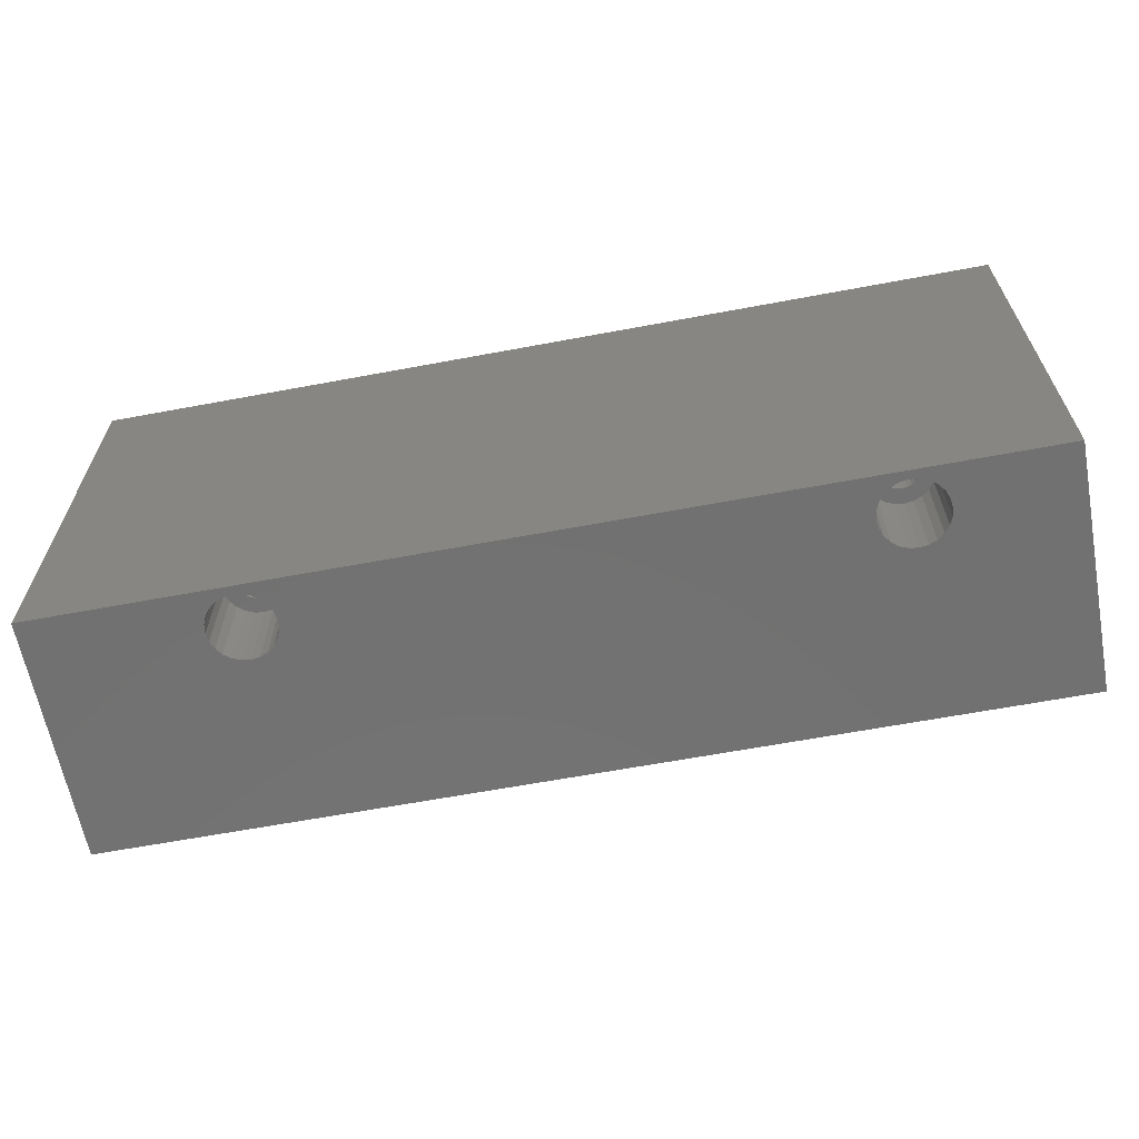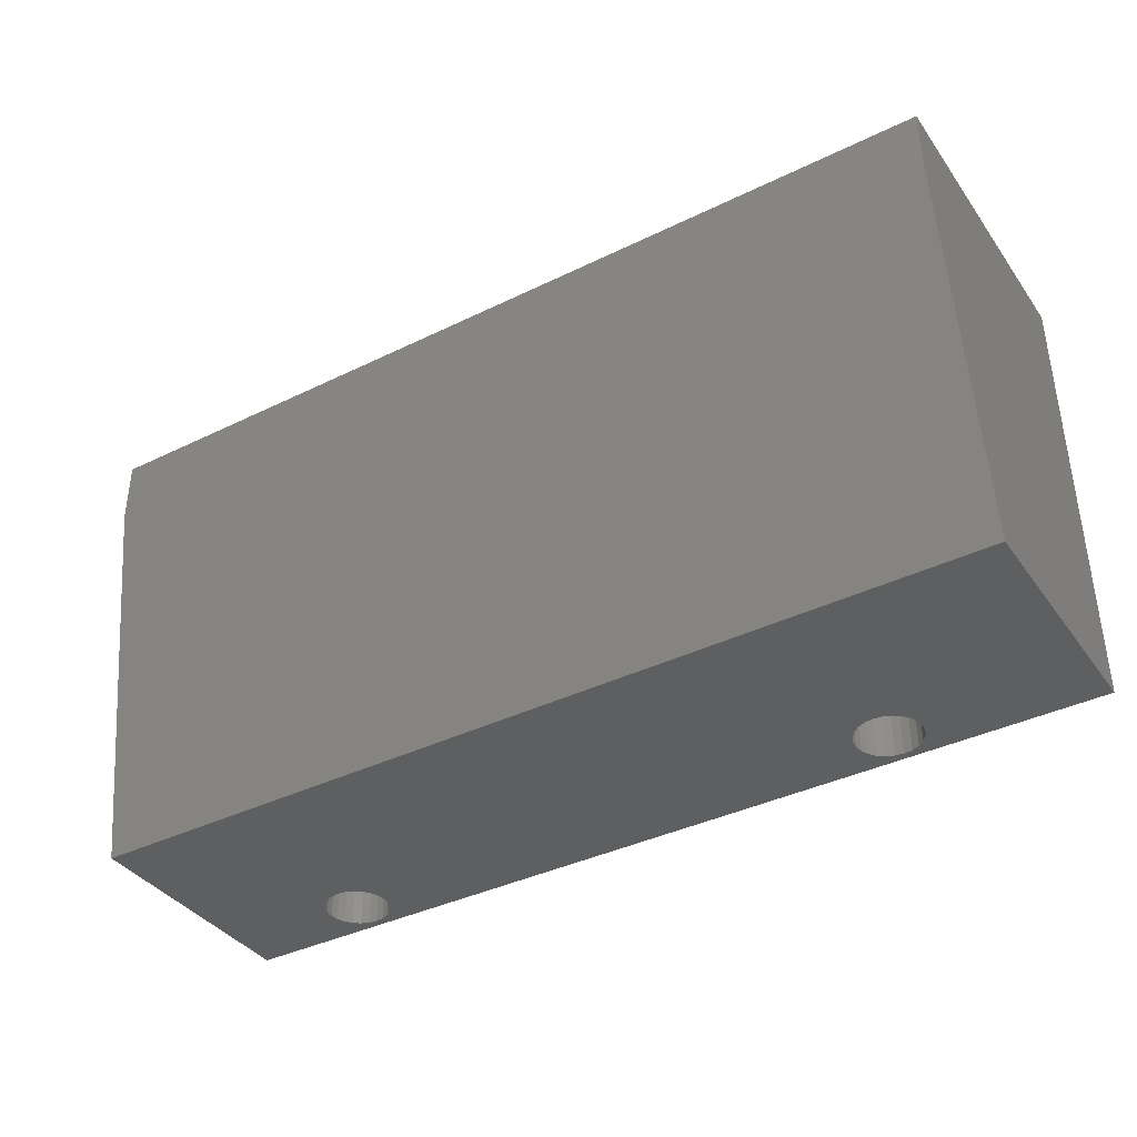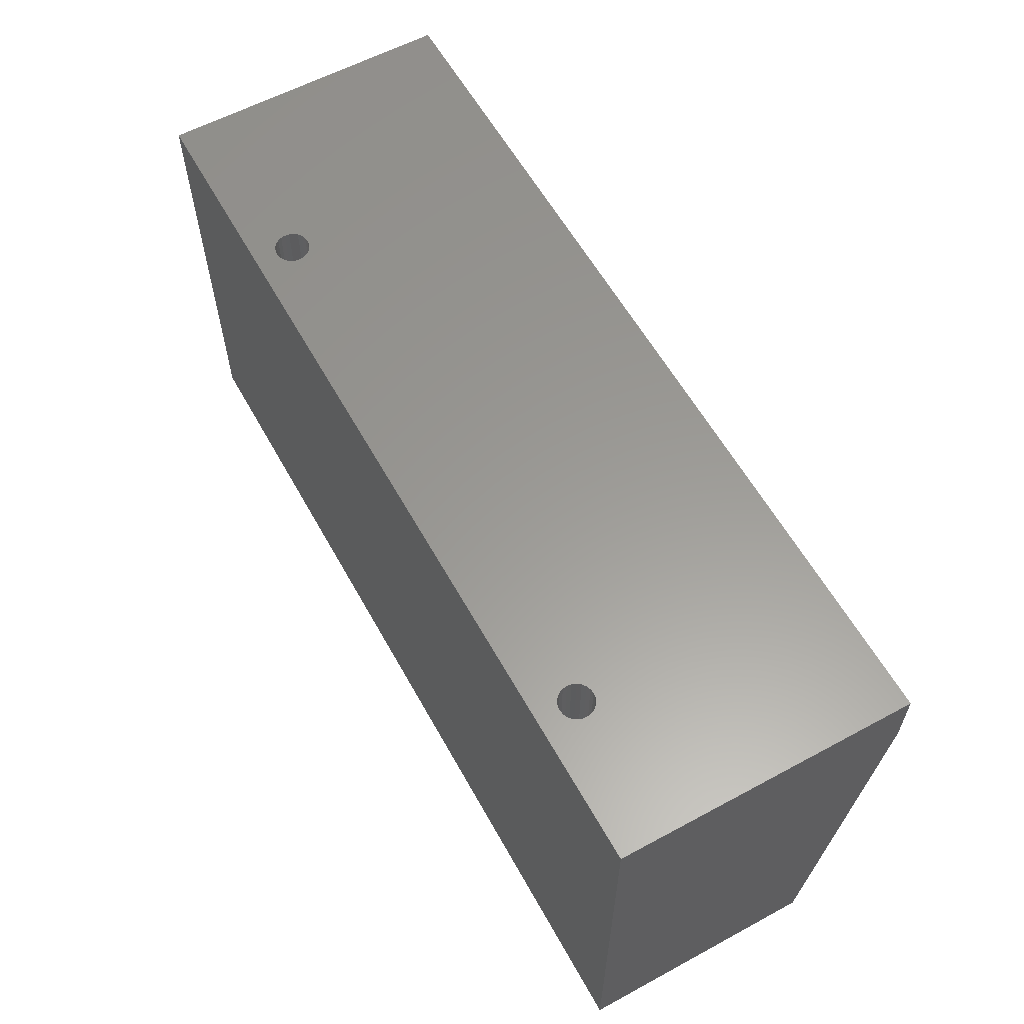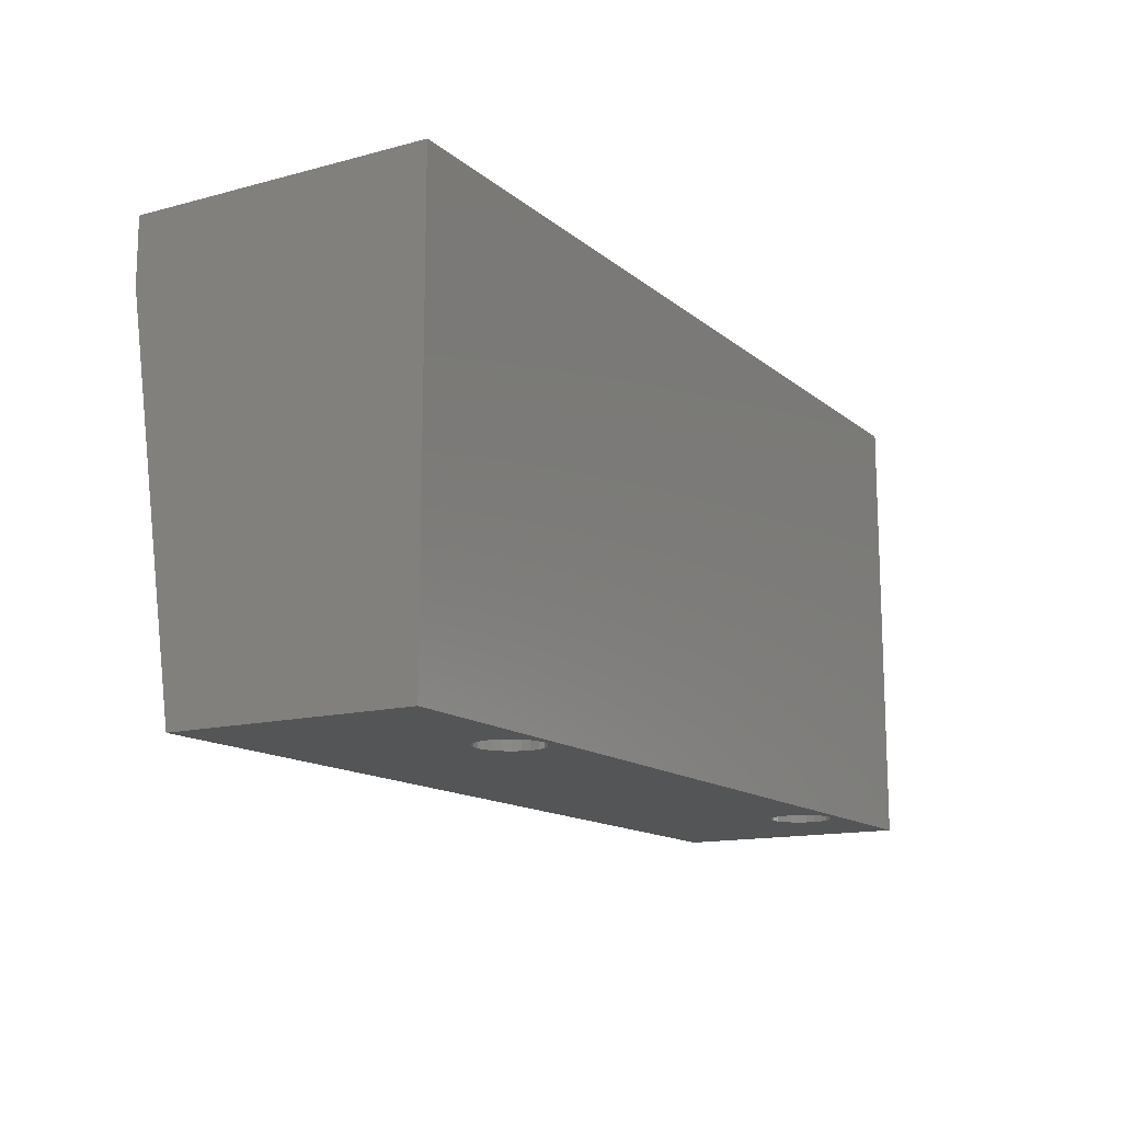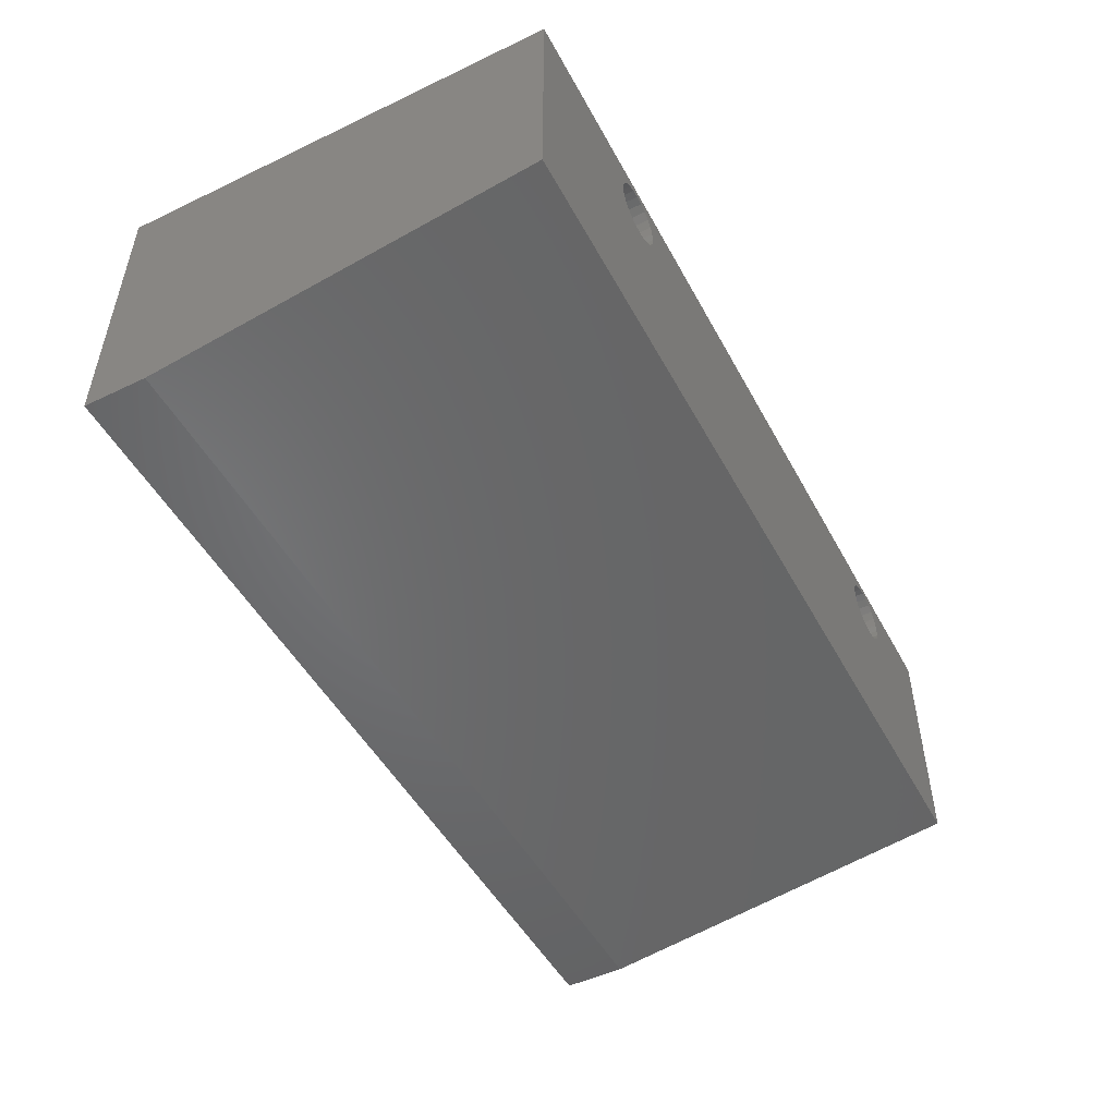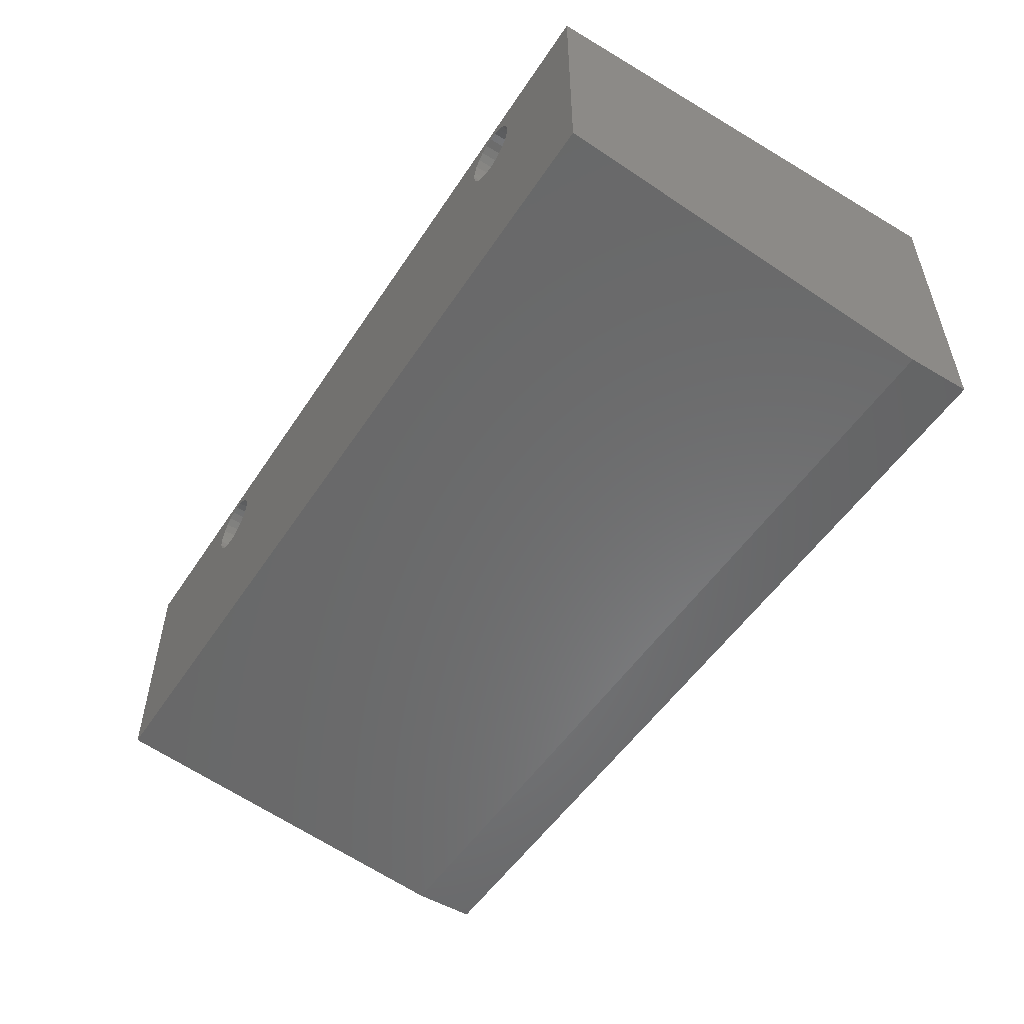
<metadata>
{"format":"stl","ext":"stl","renderer":"f3d","projection":"perspective","resolution":1024,"background":"white","views":[{"elev":-63.5,"azim":10.7,"up":"+Y"},{"elev":-38.4,"azim":-148.3,"up":"+Y"},{"elev":59.6,"azim":61.0,"up":"+Y"},{"elev":-13.9,"azim":-59.4,"up":"+Y"},{"elev":-49.6,"azim":-62.3,"up":"+Z"},{"elev":-52.2,"azim":57.5,"up":"+Z"}]}
</metadata>
<code>
# stl→obj: 202 verts, 408 faces
v 41 -348.2 74.54
v 41 -359.2 74.54
v 41.83 -348.2 75.17
v 41.83 -359.2 75.17
v 42.46 -348.2 76
v 42.46 -359.2 76
v 42.86 -348.2 76.96
v 42.86 -359.2 76.96
v 43 -348.2 78
v 43 -359.2 78
v 42.86 -348.2 79.04
v 42.86 -359.2 79.04
v 42.46 -348.2 80
v 42.46 -359.2 80
v 41.83 -348.2 80.83
v 41.83 -359.2 80.83
v 41 -348.2 81.46
v 41 -359.2 81.46
v 40.04 -348.2 81.86
v 40.04 -359.2 81.86
v 39 -348.2 82
v 39 -359.2 82
v 37.96 -348.2 81.86
v 37.96 -359.2 81.86
v 37 -348.2 81.46
v 37 -359.2 81.46
v 36.17 -348.2 80.83
v 36.17 -359.2 80.83
v 35.54 -348.2 80
v 35.54 -359.2 80
v 35.14 -348.2 79.04
v 35.14 -359.2 79.04
v 35 -348.2 78
v 35 -359.2 78
v 35.14 -348.2 76.96
v 35.14 -359.2 76.96
v 35.54 -348.2 76
v 35.54 -359.2 76
v 36.17 -348.2 75.17
v 36.17 -359.2 75.17
v 37 -348.2 74.54
v 37 -359.2 74.54
v 37.96 -348.2 74.14
v 37.96 -359.2 74.14
v 39 -348.2 74
v 39 -359.2 74
v 40.04 -348.2 74.14
v 40.04 -359.2 74.14
v 37.93 -348.2 76.14
v 37.48 -348.2 76.48
v 37.14 -348.2 76.92
v 36.92 -348.2 77.44
v 36.85 -348.2 78
v 36.92 -348.2 78.56
v 37.14 -348.2 79.07
v 37.48 -348.2 79.52
v 37.93 -348.2 79.86
v 38.44 -348.2 80.08
v 39 -348.2 80.15
v 39.56 -348.2 80.08
v 40.08 -348.2 79.86
v 40.52 -348.2 79.52
v 40.86 -348.2 79.07
v 41.08 -348.2 78.56
v 41.15 -348.2 78
v 41.08 -348.2 77.44
v 40.86 -348.2 76.92
v 40.52 -348.2 76.48
v 40.08 -348.2 76.14
v 39.56 -348.2 75.92
v 39 -348.2 75.85
v 38.44 -348.2 75.92
v 40.52 -303 76.48
v 40.86 -303 76.92
v 41.08 -303 77.44
v 41.15 -303 78
v 41.08 -303 78.56
v 40.86 -303 79.07
v 40.52 -303 79.52
v 40.08 -303 79.86
v 39.56 -303 80.08
v 39 -303 80.15
v 38.44 -303 80.08
v 37.93 -303 79.86
v 37.48 -303 79.52
v 37.14 -303 79.07
v 36.92 -303 78.56
v 36.85 -303 78
v 36.92 -303 77.44
v 37.14 -303 76.92
v 37.48 -303 76.48
v 37.93 -303 76.14
v 38.44 -303 75.92
v 39 -303 75.85
v 39.56 -303 75.92
v 40.08 -303 76.14
v -31 -348.2 74.54
v -31 -359.2 74.54
v -30.17 -348.2 75.17
v -30.17 -359.2 75.17
v -29.54 -348.2 76
v -29.54 -359.2 76
v -29.14 -348.2 76.96
v -29.14 -359.2 76.96
v -29 -348.2 78
v -29 -359.2 78
v -29.14 -348.2 79.04
v -29.14 -359.2 79.04
v -29.54 -348.2 80
v -29.54 -359.2 80
v -30.17 -348.2 80.83
v -30.17 -359.2 80.83
v -31 -348.2 81.46
v -31 -359.2 81.46
v -31.96 -348.2 81.86
v -31.96 -359.2 81.86
v -33 -348.2 82
v -33 -359.2 82
v -34.04 -348.2 81.86
v -34.04 -359.2 81.86
v -35 -348.2 81.46
v -35 -359.2 81.46
v -35.83 -348.2 80.83
v -35.83 -359.2 80.83
v -36.46 -348.2 80
v -36.46 -359.2 80
v -36.86 -348.2 79.04
v -36.86 -359.2 79.04
v -37 -348.2 78
v -37 -359.2 78
v -36.86 -348.2 76.96
v -36.86 -359.2 76.96
v -36.46 -348.2 76
v -36.46 -359.2 76
v -35.83 -348.2 75.17
v -35.83 -359.2 75.17
v -35 -348.2 74.54
v -35 -359.2 74.54
v -34.04 -348.2 74.14
v -34.04 -359.2 74.14
v -33 -348.2 74
v -33 -359.2 74
v -31.96 -348.2 74.14
v -31.96 -359.2 74.14
v -31.48 -348.2 79.52
v -31.14 -348.2 79.07
v -30.92 -348.2 78.56
v -30.85 -348.2 78
v -30.92 -348.2 77.44
v -31.14 -348.2 76.92
v -31.48 -348.2 76.48
v -31.93 -348.2 76.14
v -32.44 -348.2 75.92
v -33 -348.2 75.85
v -33.56 -348.2 75.92
v -34.08 -348.2 76.14
v -34.52 -348.2 76.48
v -34.86 -348.2 76.92
v -35.08 -348.2 77.44
v -35.15 -348.2 78
v -35.08 -348.2 78.56
v -34.86 -348.2 79.07
v -34.52 -348.2 79.52
v -34.08 -348.2 79.86
v -33.56 -348.2 80.08
v -33 -348.2 80.15
v -32.44 -348.2 80.08
v -31.93 -348.2 79.86
v -31.48 -303 76.48
v -31.14 -303 76.92
v -30.92 -303 77.44
v -30.85 -303 78
v -30.92 -303 78.56
v -31.14 -303 79.07
v -31.48 -303 79.52
v -31.93 -303 79.86
v -32.44 -303 80.08
v -33 -303 80.15
v -33.56 -303 80.08
v -34.08 -303 79.86
v -34.52 -303 79.52
v -34.86 -303 79.07
v -35.08 -303 78.56
v -35.15 -303 78
v -35.08 -303 77.44
v -34.86 -303 76.92
v -34.52 -303 76.48
v -34.08 -303 76.14
v -33.56 -303 75.92
v -33 -303 75.85
v -32.44 -303 75.92
v -31.93 -303 76.14
v 57 -359.2 53.01
v -57 -359.2 53.01
v 57 -311 46
v -57 -311 46
v 57 -303 83
v -57 -303 83
v 57 -359.2 83
v -57 -359.2 83
v -57 -303 46
v 57 -303 46
f 1 2 3
f 3 2 4
f 3 4 5
f 5 4 6
f 5 6 7
f 7 6 8
f 7 8 9
f 9 8 10
f 9 10 11
f 11 10 12
f 11 12 13
f 13 12 14
f 13 14 15
f 15 14 16
f 15 16 17
f 17 16 18
f 17 18 19
f 19 18 20
f 19 20 21
f 21 20 22
f 21 22 23
f 23 22 24
f 23 24 25
f 25 24 26
f 25 26 27
f 27 26 28
f 27 28 29
f 29 28 30
f 29 30 31
f 31 30 32
f 31 32 33
f 33 32 34
f 33 34 35
f 35 34 36
f 35 36 37
f 37 36 38
f 37 38 39
f 39 38 40
f 39 40 41
f 41 40 42
f 41 42 43
f 43 42 44
f 43 44 45
f 45 44 46
f 45 46 47
f 47 46 48
f 47 48 1
f 1 48 2
f 41 49 39
f 39 49 50
f 39 50 37
f 37 50 51
f 37 51 35
f 35 51 52
f 35 52 33
f 33 52 53
f 33 53 31
f 31 53 54
f 31 54 29
f 29 54 55
f 29 55 27
f 27 55 56
f 27 56 25
f 25 56 57
f 25 57 23
f 23 57 58
f 23 58 21
f 21 58 59
f 21 59 19
f 19 59 60
f 19 60 17
f 17 60 61
f 17 61 15
f 15 61 62
f 15 62 13
f 13 62 63
f 13 63 11
f 11 63 64
f 11 64 9
f 9 64 65
f 9 65 7
f 7 65 66
f 7 66 5
f 5 66 67
f 5 67 3
f 3 67 68
f 3 68 1
f 1 68 69
f 1 69 47
f 47 69 70
f 47 70 45
f 45 70 71
f 45 71 43
f 43 71 72
f 43 72 41
f 41 72 49
f 73 68 74
f 74 68 67
f 74 67 75
f 75 67 66
f 75 66 76
f 76 66 65
f 76 65 77
f 77 65 64
f 77 64 78
f 78 64 63
f 78 63 79
f 79 63 62
f 79 62 80
f 80 62 61
f 80 61 81
f 81 61 60
f 81 60 82
f 82 60 59
f 82 59 83
f 83 59 58
f 83 58 84
f 84 58 57
f 84 57 85
f 85 57 56
f 85 56 86
f 86 56 55
f 86 55 87
f 87 55 54
f 87 54 88
f 88 54 53
f 88 53 89
f 89 53 52
f 89 52 90
f 90 52 51
f 90 51 91
f 91 51 50
f 91 50 92
f 92 50 49
f 92 49 93
f 93 49 72
f 93 72 94
f 94 72 71
f 94 71 95
f 95 71 70
f 95 70 96
f 96 70 69
f 96 69 73
f 73 69 68
f 97 98 99
f 99 98 100
f 99 100 101
f 101 100 102
f 101 102 103
f 103 102 104
f 103 104 105
f 105 104 106
f 105 106 107
f 107 106 108
f 107 108 109
f 109 108 110
f 109 110 111
f 111 110 112
f 111 112 113
f 113 112 114
f 113 114 115
f 115 114 116
f 115 116 117
f 117 116 118
f 117 118 119
f 119 118 120
f 119 120 121
f 121 120 122
f 121 122 123
f 123 122 124
f 123 124 125
f 125 124 126
f 125 126 127
f 127 126 128
f 127 128 129
f 129 128 130
f 129 130 131
f 131 130 132
f 131 132 133
f 133 132 134
f 133 134 135
f 135 134 136
f 135 136 137
f 137 136 138
f 137 138 139
f 139 138 140
f 139 140 141
f 141 140 142
f 141 142 143
f 143 142 144
f 143 144 97
f 97 144 98
f 111 145 109
f 109 145 146
f 109 146 107
f 107 146 147
f 107 147 105
f 105 147 148
f 105 148 103
f 103 148 149
f 103 149 101
f 101 149 150
f 101 150 99
f 99 150 151
f 99 151 97
f 97 151 152
f 97 152 143
f 143 152 153
f 143 153 141
f 141 153 154
f 141 154 139
f 139 154 155
f 139 155 137
f 137 155 156
f 137 156 135
f 135 156 157
f 135 157 133
f 133 157 158
f 133 158 131
f 131 158 159
f 131 159 129
f 129 159 160
f 129 160 127
f 127 160 161
f 127 161 125
f 125 161 162
f 125 162 123
f 123 162 163
f 123 163 121
f 121 163 164
f 121 164 119
f 119 164 165
f 119 165 117
f 117 165 166
f 117 166 115
f 115 166 167
f 115 167 113
f 113 167 168
f 113 168 111
f 111 168 145
f 169 151 170
f 170 151 150
f 170 150 171
f 171 150 149
f 171 149 172
f 172 149 148
f 172 148 173
f 173 148 147
f 173 147 174
f 174 147 146
f 174 146 175
f 175 146 145
f 175 145 176
f 176 145 168
f 176 168 177
f 177 168 167
f 177 167 178
f 178 167 166
f 178 166 179
f 179 166 165
f 179 165 180
f 180 165 164
f 180 164 181
f 181 164 163
f 181 163 182
f 182 163 162
f 182 162 183
f 183 162 161
f 183 161 184
f 184 161 160
f 184 160 185
f 185 160 159
f 185 159 186
f 186 159 158
f 186 158 187
f 187 158 157
f 187 157 188
f 188 157 156
f 188 156 189
f 189 156 155
f 189 155 190
f 190 155 154
f 190 154 191
f 191 154 153
f 191 153 192
f 192 153 152
f 192 152 169
f 169 152 151
f 193 194 195
f 195 194 196
f 197 198 199
f 199 198 200
f 194 200 196
f 196 200 198
f 196 198 201
f 202 195 201
f 201 195 196
f 90 91 201
f 201 91 92
f 201 92 202
f 202 92 93
f 202 93 94
f 198 178 179
f 85 174 175
f 201 89 90
f 191 86 87
f 201 198 185
f 185 198 184
f 83 198 82
f 82 198 197
f 82 197 81
f 190 191 88
f 88 191 87
f 181 198 180
f 180 198 179
f 181 182 198
f 198 182 183
f 198 183 184
f 94 95 202
f 202 95 96
f 76 77 197
f 197 77 78
f 96 73 202
f 202 73 74
f 202 74 197
f 197 74 75
f 197 75 76
f 83 84 198
f 198 84 85
f 198 85 178
f 185 186 201
f 201 186 187
f 201 187 188
f 78 79 197
f 197 79 80
f 197 80 81
f 175 176 85
f 85 176 177
f 85 177 178
f 169 170 85
f 85 170 171
f 86 191 85
f 85 191 192
f 85 192 169
f 171 172 85
f 85 172 173
f 85 173 174
f 88 89 190
f 190 89 201
f 190 201 189
f 189 201 188
f 193 195 199
f 199 195 197
f 195 202 197
f 104 102 40
f 40 102 100
f 40 100 98
f 194 144 142
f 6 193 8
f 8 193 199
f 8 199 10
f 199 200 22
f 22 200 24
f 132 200 134
f 134 200 194
f 134 194 136
f 110 108 36
f 36 108 106
f 36 106 38
f 38 106 104
f 38 104 40
f 126 124 200
f 200 124 122
f 132 130 200
f 200 130 128
f 200 128 126
f 32 30 118
f 118 30 200
f 118 200 120
f 120 200 122
f 48 46 193
f 193 46 44
f 193 44 194
f 16 14 199
f 199 14 12
f 199 12 10
f 30 28 200
f 200 28 26
f 200 26 24
f 116 36 118
f 118 36 34
f 118 34 32
f 98 144 40
f 40 144 194
f 40 194 42
f 42 194 44
f 142 140 194
f 194 140 138
f 194 138 136
f 116 114 36
f 36 114 112
f 36 112 110
f 22 20 199
f 199 20 18
f 199 18 16
f 6 4 193
f 193 4 2
f 193 2 48

</code>
